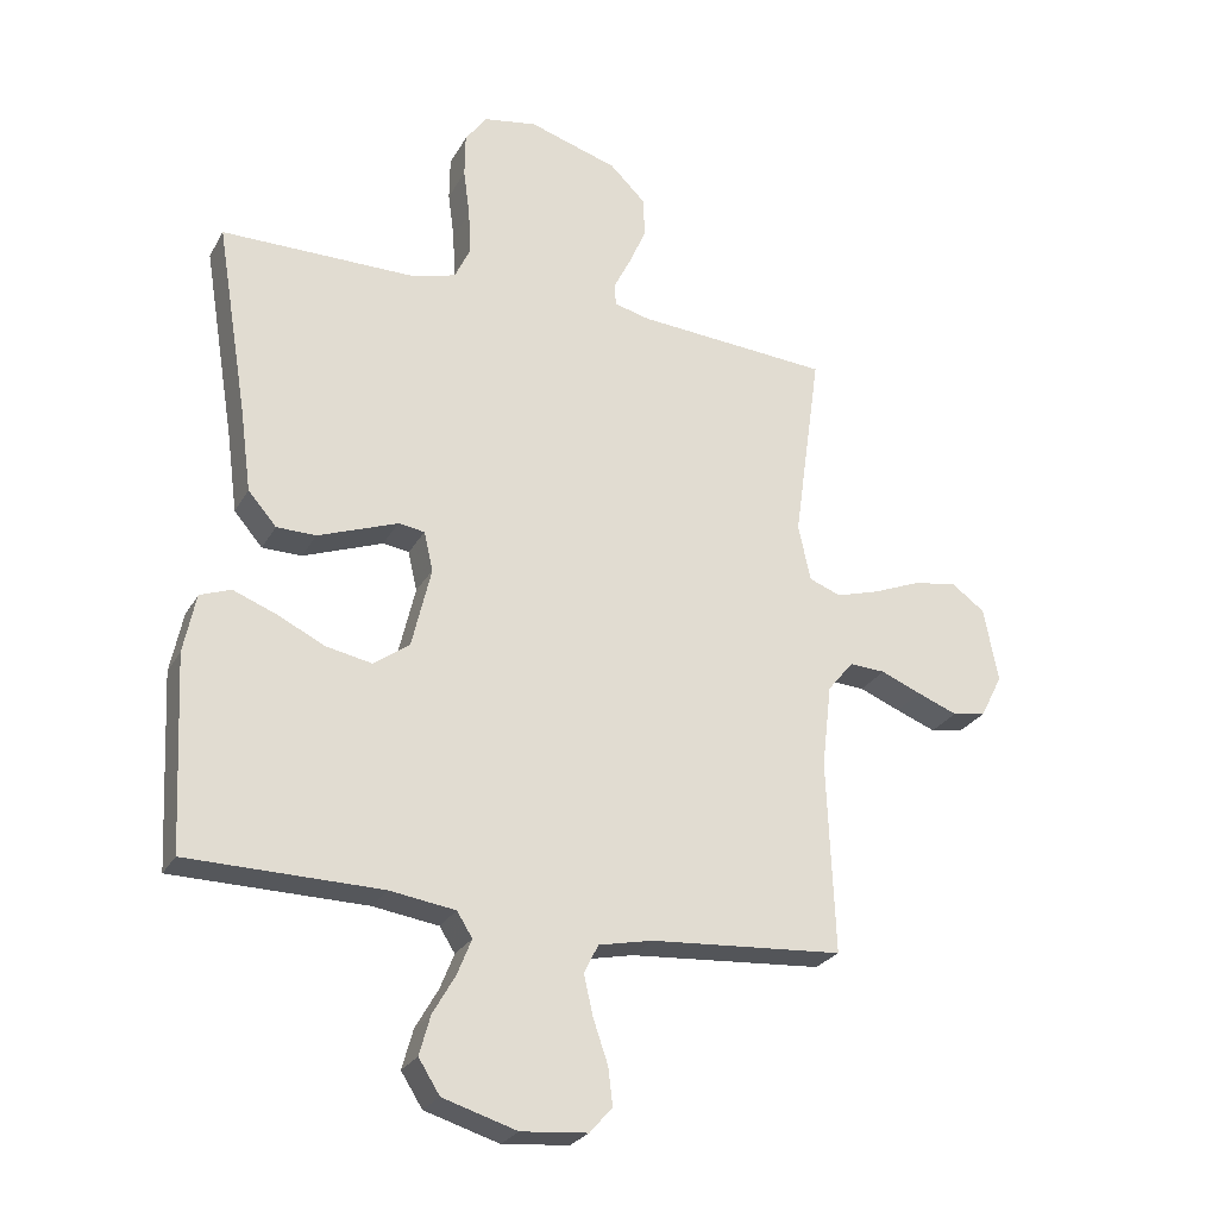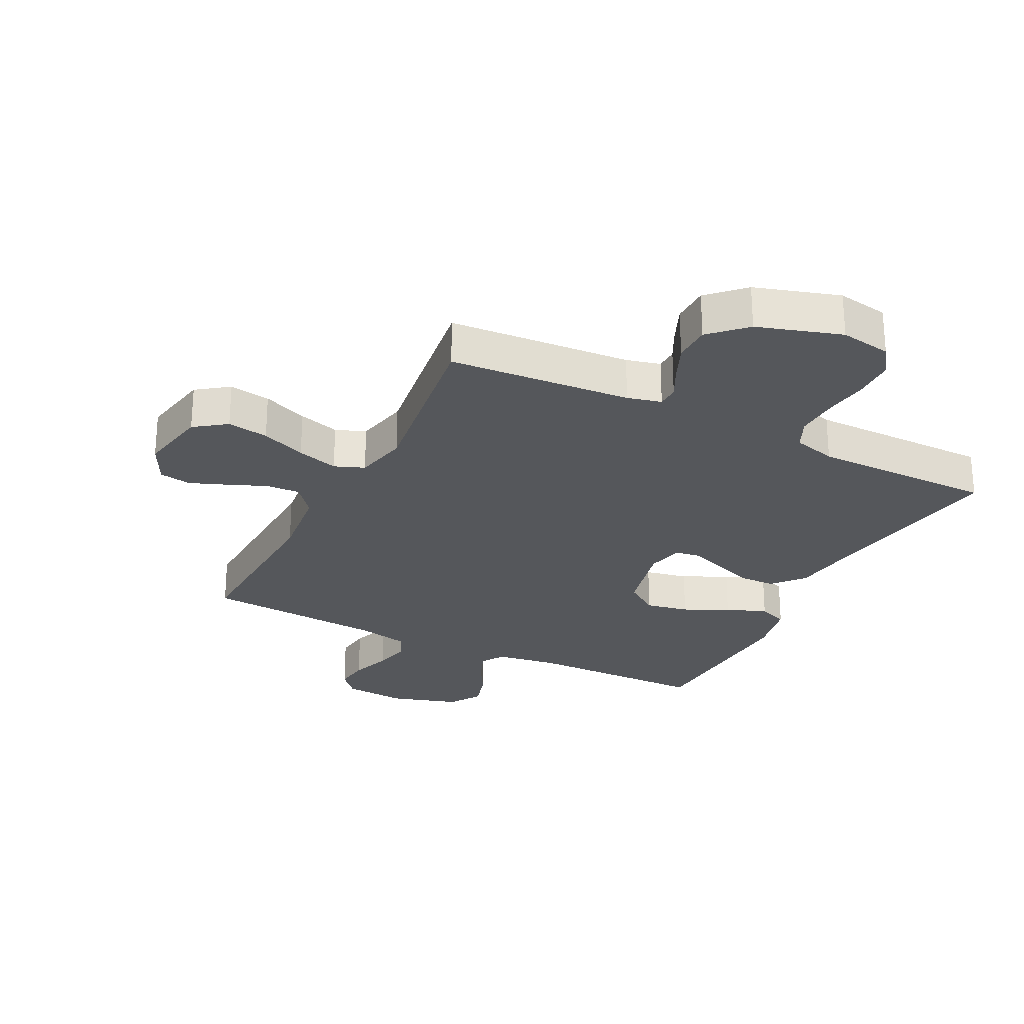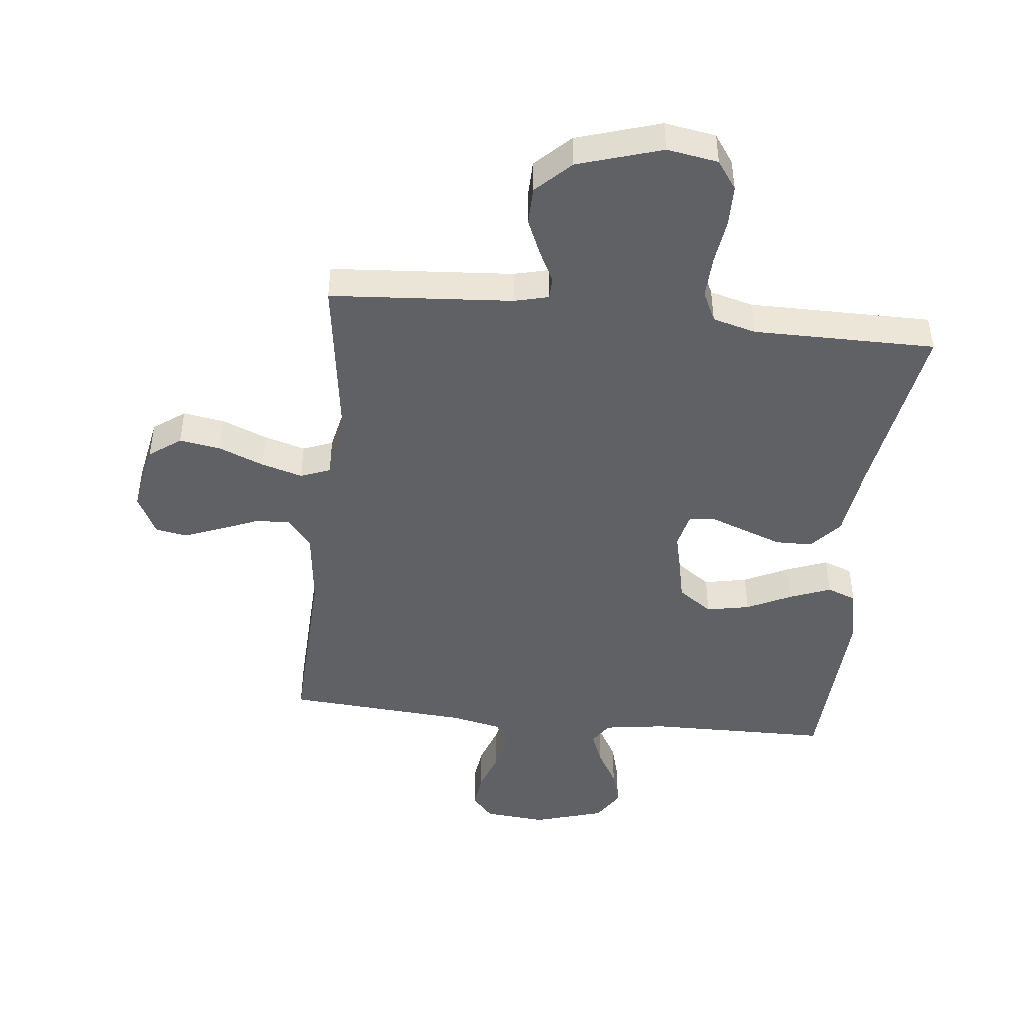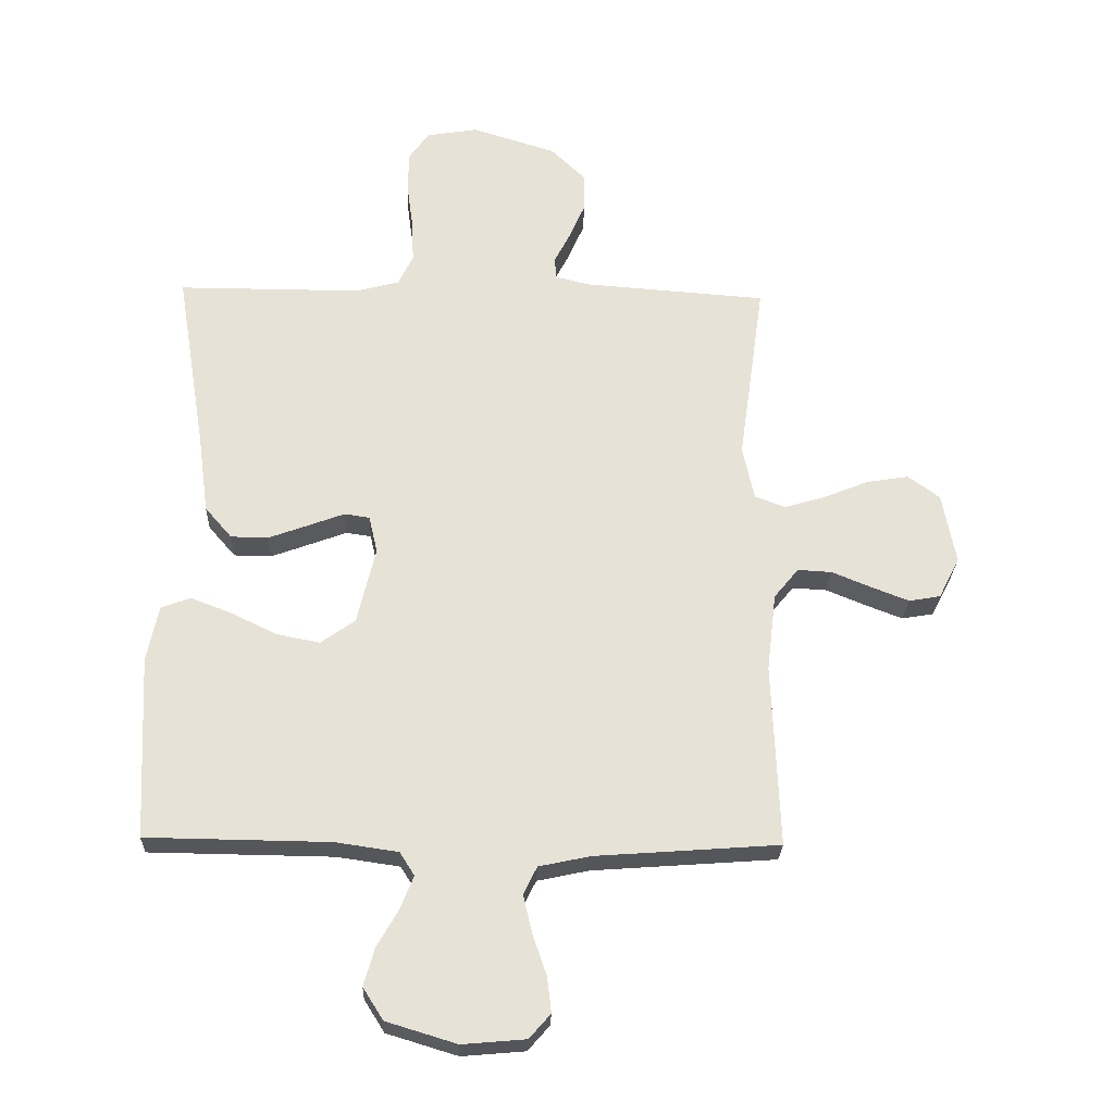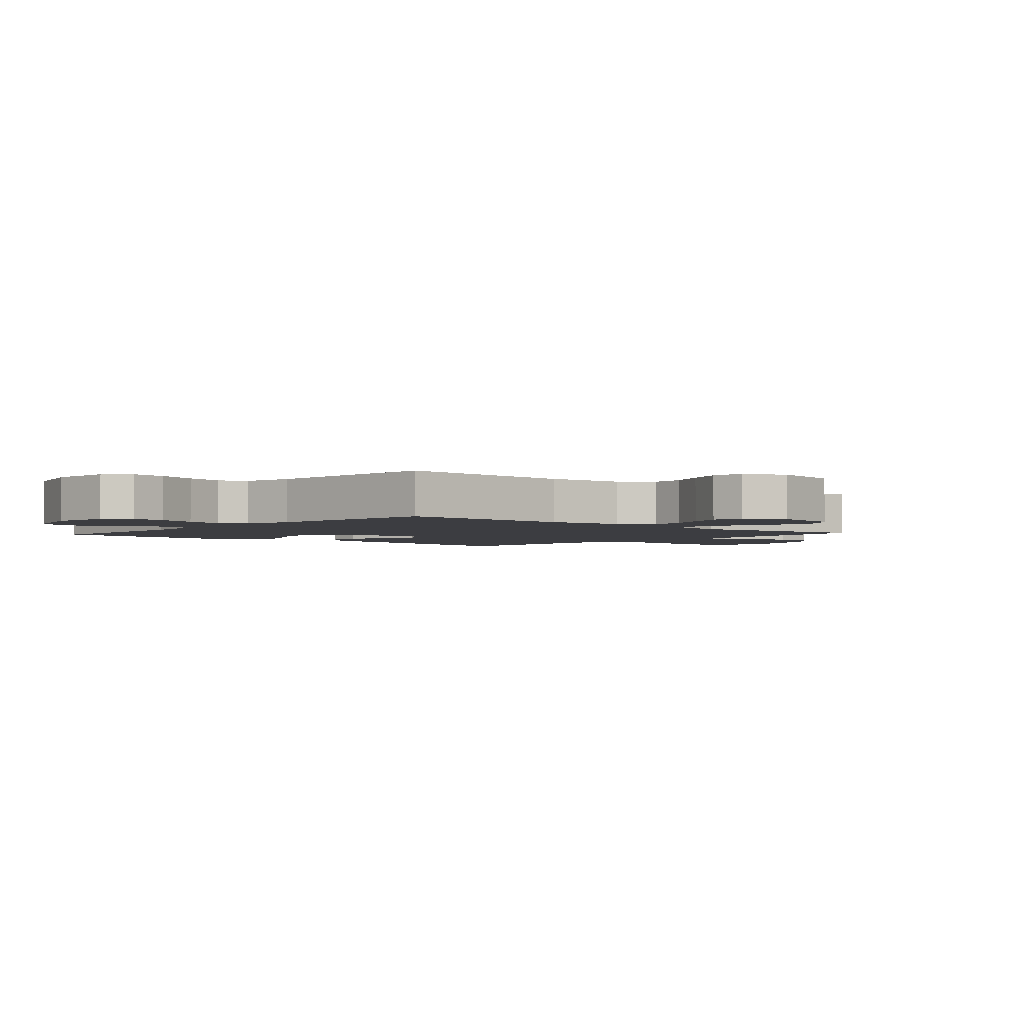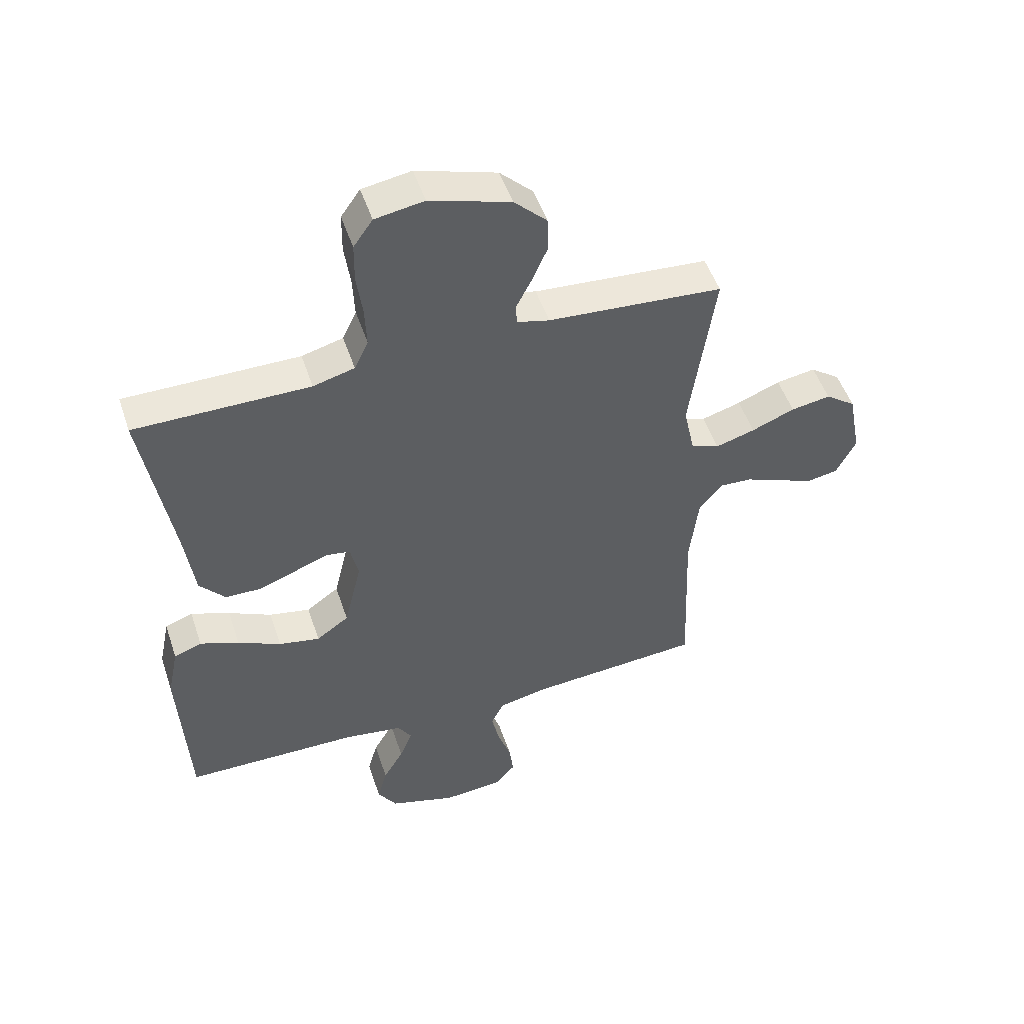
<metadata>
{"format":"obj","ext":"obj","renderer":"f3d","projection":"perspective","resolution":1024,"background":"white","views":[{"elev":-26.1,"azim":156.6,"up":"+Z"},{"elev":-26.4,"azim":-26.8,"up":"+Y"},{"elev":-45.6,"azim":-6.2,"up":"+Y"},{"elev":-25.9,"azim":178.0,"up":"+Z"},{"elev":-2.7,"azim":-131.6,"up":"+Y"},{"elev":50.5,"azim":161.7,"up":"+Z"}]}
</metadata>
<code>
v 0.5 0.07 0.5
v 0.451 0.07 0.2
v 0.434 0.07 0.073
v 0.39 0.07 0.022
v 0.329 0.07 0.021
v 0.264 0.07 0.045
v 0.205 0.07 0.067
v 0.164 0.07 0.061
v 0.15 0.07 0
v 0.18 0.07 -0.126
v 0.236 0.07 -0.166
v 0.307 0.07 -0.152
v 0.381 0.07 -0.116
v 0.448 0.07 -0.09
v 0.496 0.07 -0.108
v 0.515 0.07 -0.2
v 0.5 0.07 -0.5
v 0.2 0.07 -0.504
v 0.098 0.07 -0.519
v 0.074 0.07 -0.557
v 0.096 0.07 -0.612
v 0.131 0.07 -0.673
v 0.148 0.07 -0.734
v 0.115 0.07 -0.786
v 0 0.07 -0.821
v -0.103 0.07 -0.812
v -0.138 0.07 -0.772
v -0.131 0.07 -0.714
v -0.108 0.07 -0.647
v -0.094 0.07 -0.585
v -0.116 0.07 -0.54
v -0.2 0.07 -0.522
v -0.5 0.07 -0.5
v -0.488 0.07 -0.2
v -0.503 0.07 -0.072
v -0.543 0.07 -0.023
v -0.599 0.07 -0.026
v -0.662 0.07 -0.052
v -0.724 0.07 -0.076
v -0.776 0.07 -0.067
v -0.81 0.07 0
v -0.788 0.07 0.116
v -0.736 0.07 0.154
v -0.668 0.07 0.143
v -0.594 0.07 0.113
v -0.526 0.07 0.093
v -0.477 0.07 0.112
v -0.458 0.07 0.2
v -0.5 0.07 0.5
v -0.2 0.07 0.522
v -0.144 0.07 0.536
v -0.143 0.07 0.572
v -0.169 0.07 0.623
v -0.195 0.07 0.683
v -0.194 0.07 0.745
v -0.138 0.07 0.8
v 0 0.07 0.843
v 0.084 0.07 0.829
v 0.117 0.07 0.782
v 0.118 0.07 0.714
v 0.108 0.07 0.64
v 0.105 0.07 0.57
v 0.129 0.07 0.519
v 0.2 0.07 0.5
v 0.5 0 0.5
v 0.451 0 0.2
v 0.434 0 0.073
v 0.39 0 0.022
v 0.329 0 0.021
v 0.264 0 0.045
v 0.205 0 0.067
v 0.164 0 0.061
v 0.15 0 0
v 0.18 0 -0.126
v 0.236 0 -0.166
v 0.307 0 -0.152
v 0.381 0 -0.116
v 0.448 0 -0.09
v 0.496 0 -0.108
v 0.515 0 -0.2
v 0.5 0 -0.5
v 0.2 0 -0.504
v 0.098 0 -0.519
v 0.074 0 -0.557
v 0.096 0 -0.612
v 0.131 0 -0.673
v 0.148 0 -0.734
v 0.115 0 -0.786
v 0 0 -0.821
v -0.103 0 -0.812
v -0.138 0 -0.772
v -0.131 0 -0.714
v -0.108 0 -0.647
v -0.094 0 -0.585
v -0.116 0 -0.54
v -0.2 0 -0.522
v -0.5 0 -0.5
v -0.488 0 -0.2
v -0.503 0 -0.072
v -0.543 0 -0.023
v -0.599 0 -0.026
v -0.662 0 -0.052
v -0.724 0 -0.076
v -0.776 0 -0.067
v -0.81 0 0
v -0.788 0 0.116
v -0.736 0 0.154
v -0.668 0 0.143
v -0.594 0 0.113
v -0.526 0 0.093
v -0.477 0 0.112
v -0.458 0 0.2
v -0.5 0 0.5
v -0.2 0 0.522
v -0.144 0 0.536
v -0.143 0 0.572
v -0.169 0 0.623
v -0.195 0 0.683
v -0.194 0 0.745
v -0.138 0 0.8
v 0 0 0.843
v 0.084 0 0.829
v 0.117 0 0.782
v 0.118 0 0.714
v 0.108 0 0.64
v 0.105 0 0.57
v 0.129 0 0.519
v 0.2 0 0.5
f 59 60 61
f 58 59 61
f 57 58 61
f 56 57 61
f 55 56 61
f 54 55 61
f 53 54 61
f 52 53 61
f 51 52 61 62
f 50 51 62 63
f 50 63 64
f 49 50 64
f 48 49 64
f 43 44 45
f 42 43 45
f 41 42 45
f 40 41 45
f 39 40 45
f 38 39 45
f 37 38 45
f 36 37 45 46
f 35 36 46 47
f 32 33 34
f 47 48 64
f 35 47 64
f 34 35 64
f 32 34 64
f 31 32 64
f 27 28 29
f 26 27 29
f 25 26 29
f 24 25 29
f 23 24 29
f 22 23 29
f 21 22 29
f 20 21 29 30
f 16 17 18
f 15 16 18
f 14 15 18
f 13 14 18
f 12 13 18
f 11 12 18 19
f 20 30 31
f 19 20 31
f 11 19 31
f 10 11 31
f 5 6 7
f 4 5 7
f 3 4 7
f 2 3 7
f 2 7 8
f 1 2 8
f 64 1 8
f 31 64 8 9
f 9 10 31
f 125 124 123
f 125 123 122
f 125 122 121
f 125 121 120
f 125 120 119
f 125 119 118
f 125 118 117
f 125 117 116
f 126 125 116 115
f 127 126 115 114
f 128 127 114
f 128 114 113
f 128 113 112
f 109 108 107
f 109 107 106
f 109 106 105
f 109 105 104
f 109 104 103
f 109 103 102
f 109 102 101
f 110 109 101 100
f 111 110 100 99
f 98 97 96
f 128 112 111
f 128 111 99
f 128 99 98
f 128 98 96
f 128 96 95
f 93 92 91
f 93 91 90
f 93 90 89
f 93 89 88
f 93 88 87
f 93 87 86
f 93 86 85
f 94 93 85 84
f 82 81 80
f 82 80 79
f 82 79 78
f 82 78 77
f 82 77 76
f 83 82 76 75
f 95 94 84
f 95 84 83
f 95 83 75
f 95 75 74
f 71 70 69
f 71 69 68
f 71 68 67
f 71 67 66
f 72 71 66
f 72 66 65
f 72 65 128
f 73 72 128 95
f 95 74 73
f 1 65 66 2
f 2 66 67 3
f 3 67 68 4
f 4 68 69 5
f 5 69 70 6
f 6 70 71 7
f 7 71 72 8
f 8 72 73 9
f 9 73 74 10
f 10 74 75 11
f 11 75 76 12
f 12 76 77 13
f 13 77 78 14
f 14 78 79 15
f 15 79 80 16
f 16 80 81 17
f 17 81 82 18
f 18 82 83 19
f 19 83 84 20
f 20 84 85 21
f 21 85 86 22
f 22 86 87 23
f 23 87 88 24
f 24 88 89 25
f 25 89 90 26
f 26 90 91 27
f 27 91 92 28
f 28 92 93 29
f 29 93 94 30
f 30 94 95 31
f 31 95 96 32
f 32 96 97 33
f 33 97 98 34
f 34 98 99 35
f 35 99 100 36
f 36 100 101 37
f 37 101 102 38
f 38 102 103 39
f 39 103 104 40
f 40 104 105 41
f 41 105 106 42
f 42 106 107 43
f 43 107 108 44
f 44 108 109 45
f 45 109 110 46
f 46 110 111 47
f 47 111 112 48
f 48 112 113 49
f 49 113 114 50
f 50 114 115 51
f 51 115 116 52
f 52 116 117 53
f 53 117 118 54
f 54 118 119 55
f 55 119 120 56
f 56 120 121 57
f 57 121 122 58
f 58 122 123 59
f 59 123 124 60
f 60 124 125 61
f 61 125 126 62
f 62 126 127 63
f 63 127 128 64
f 64 128 65 1

</code>
